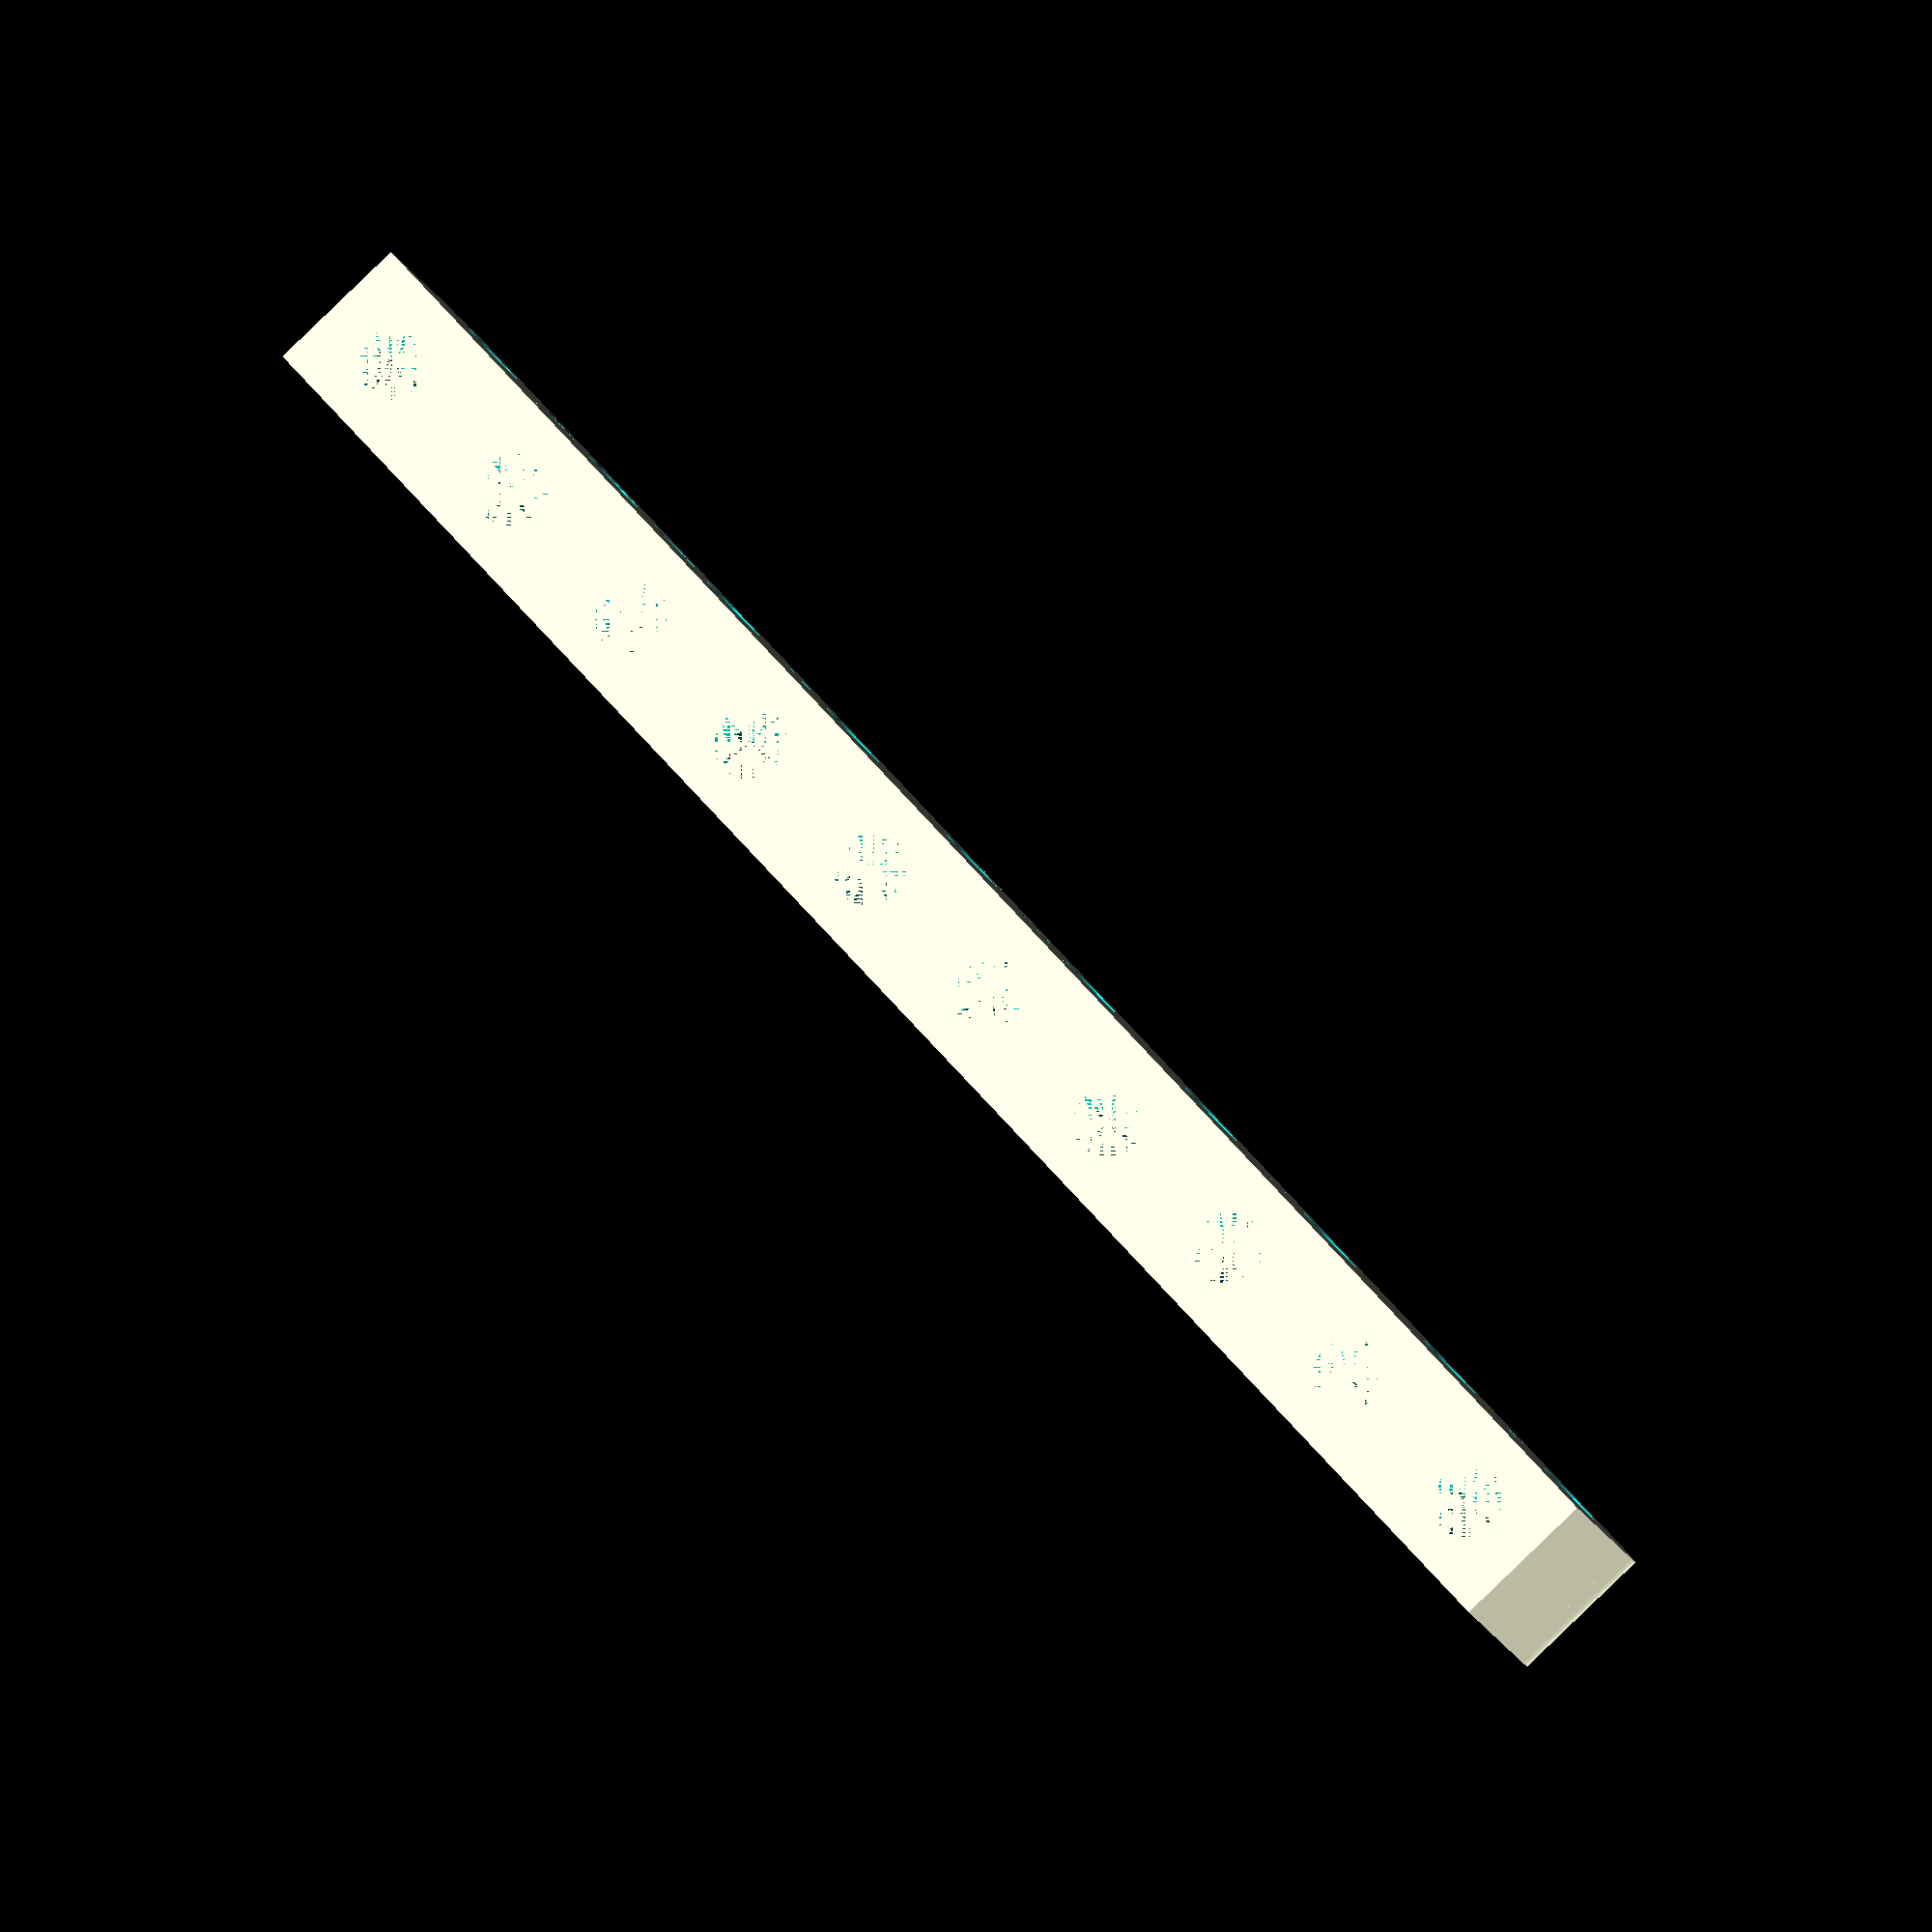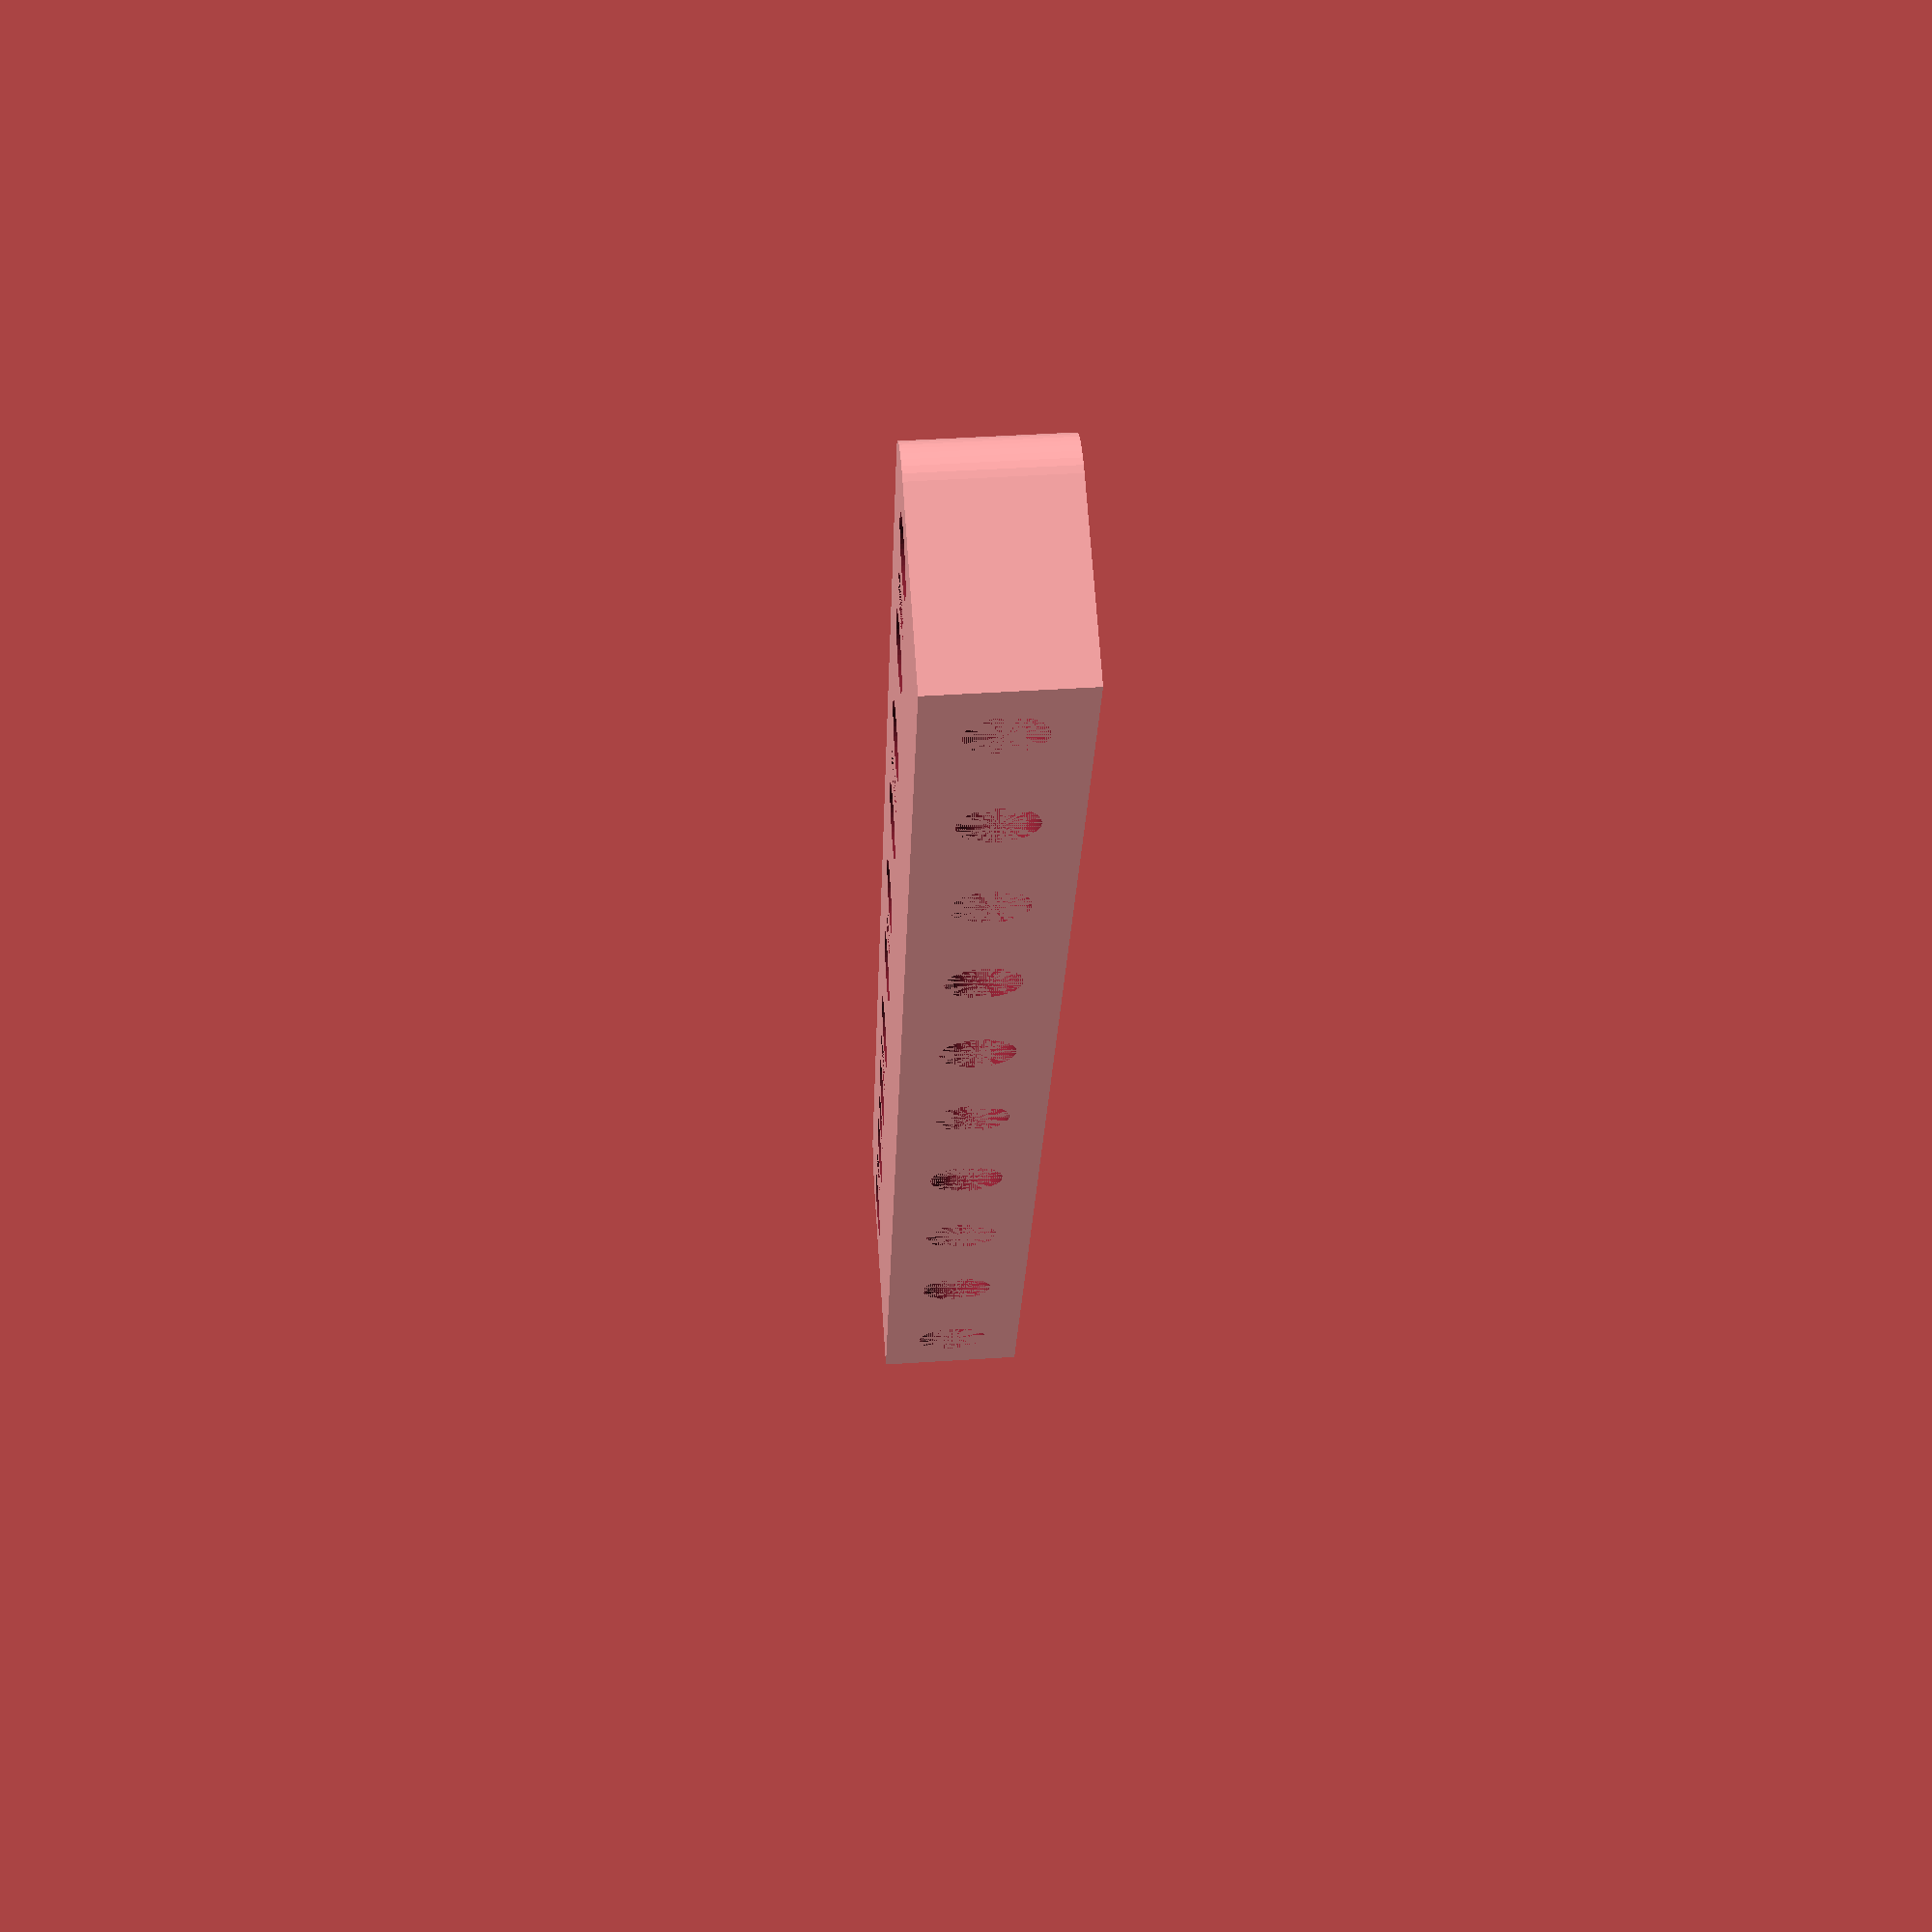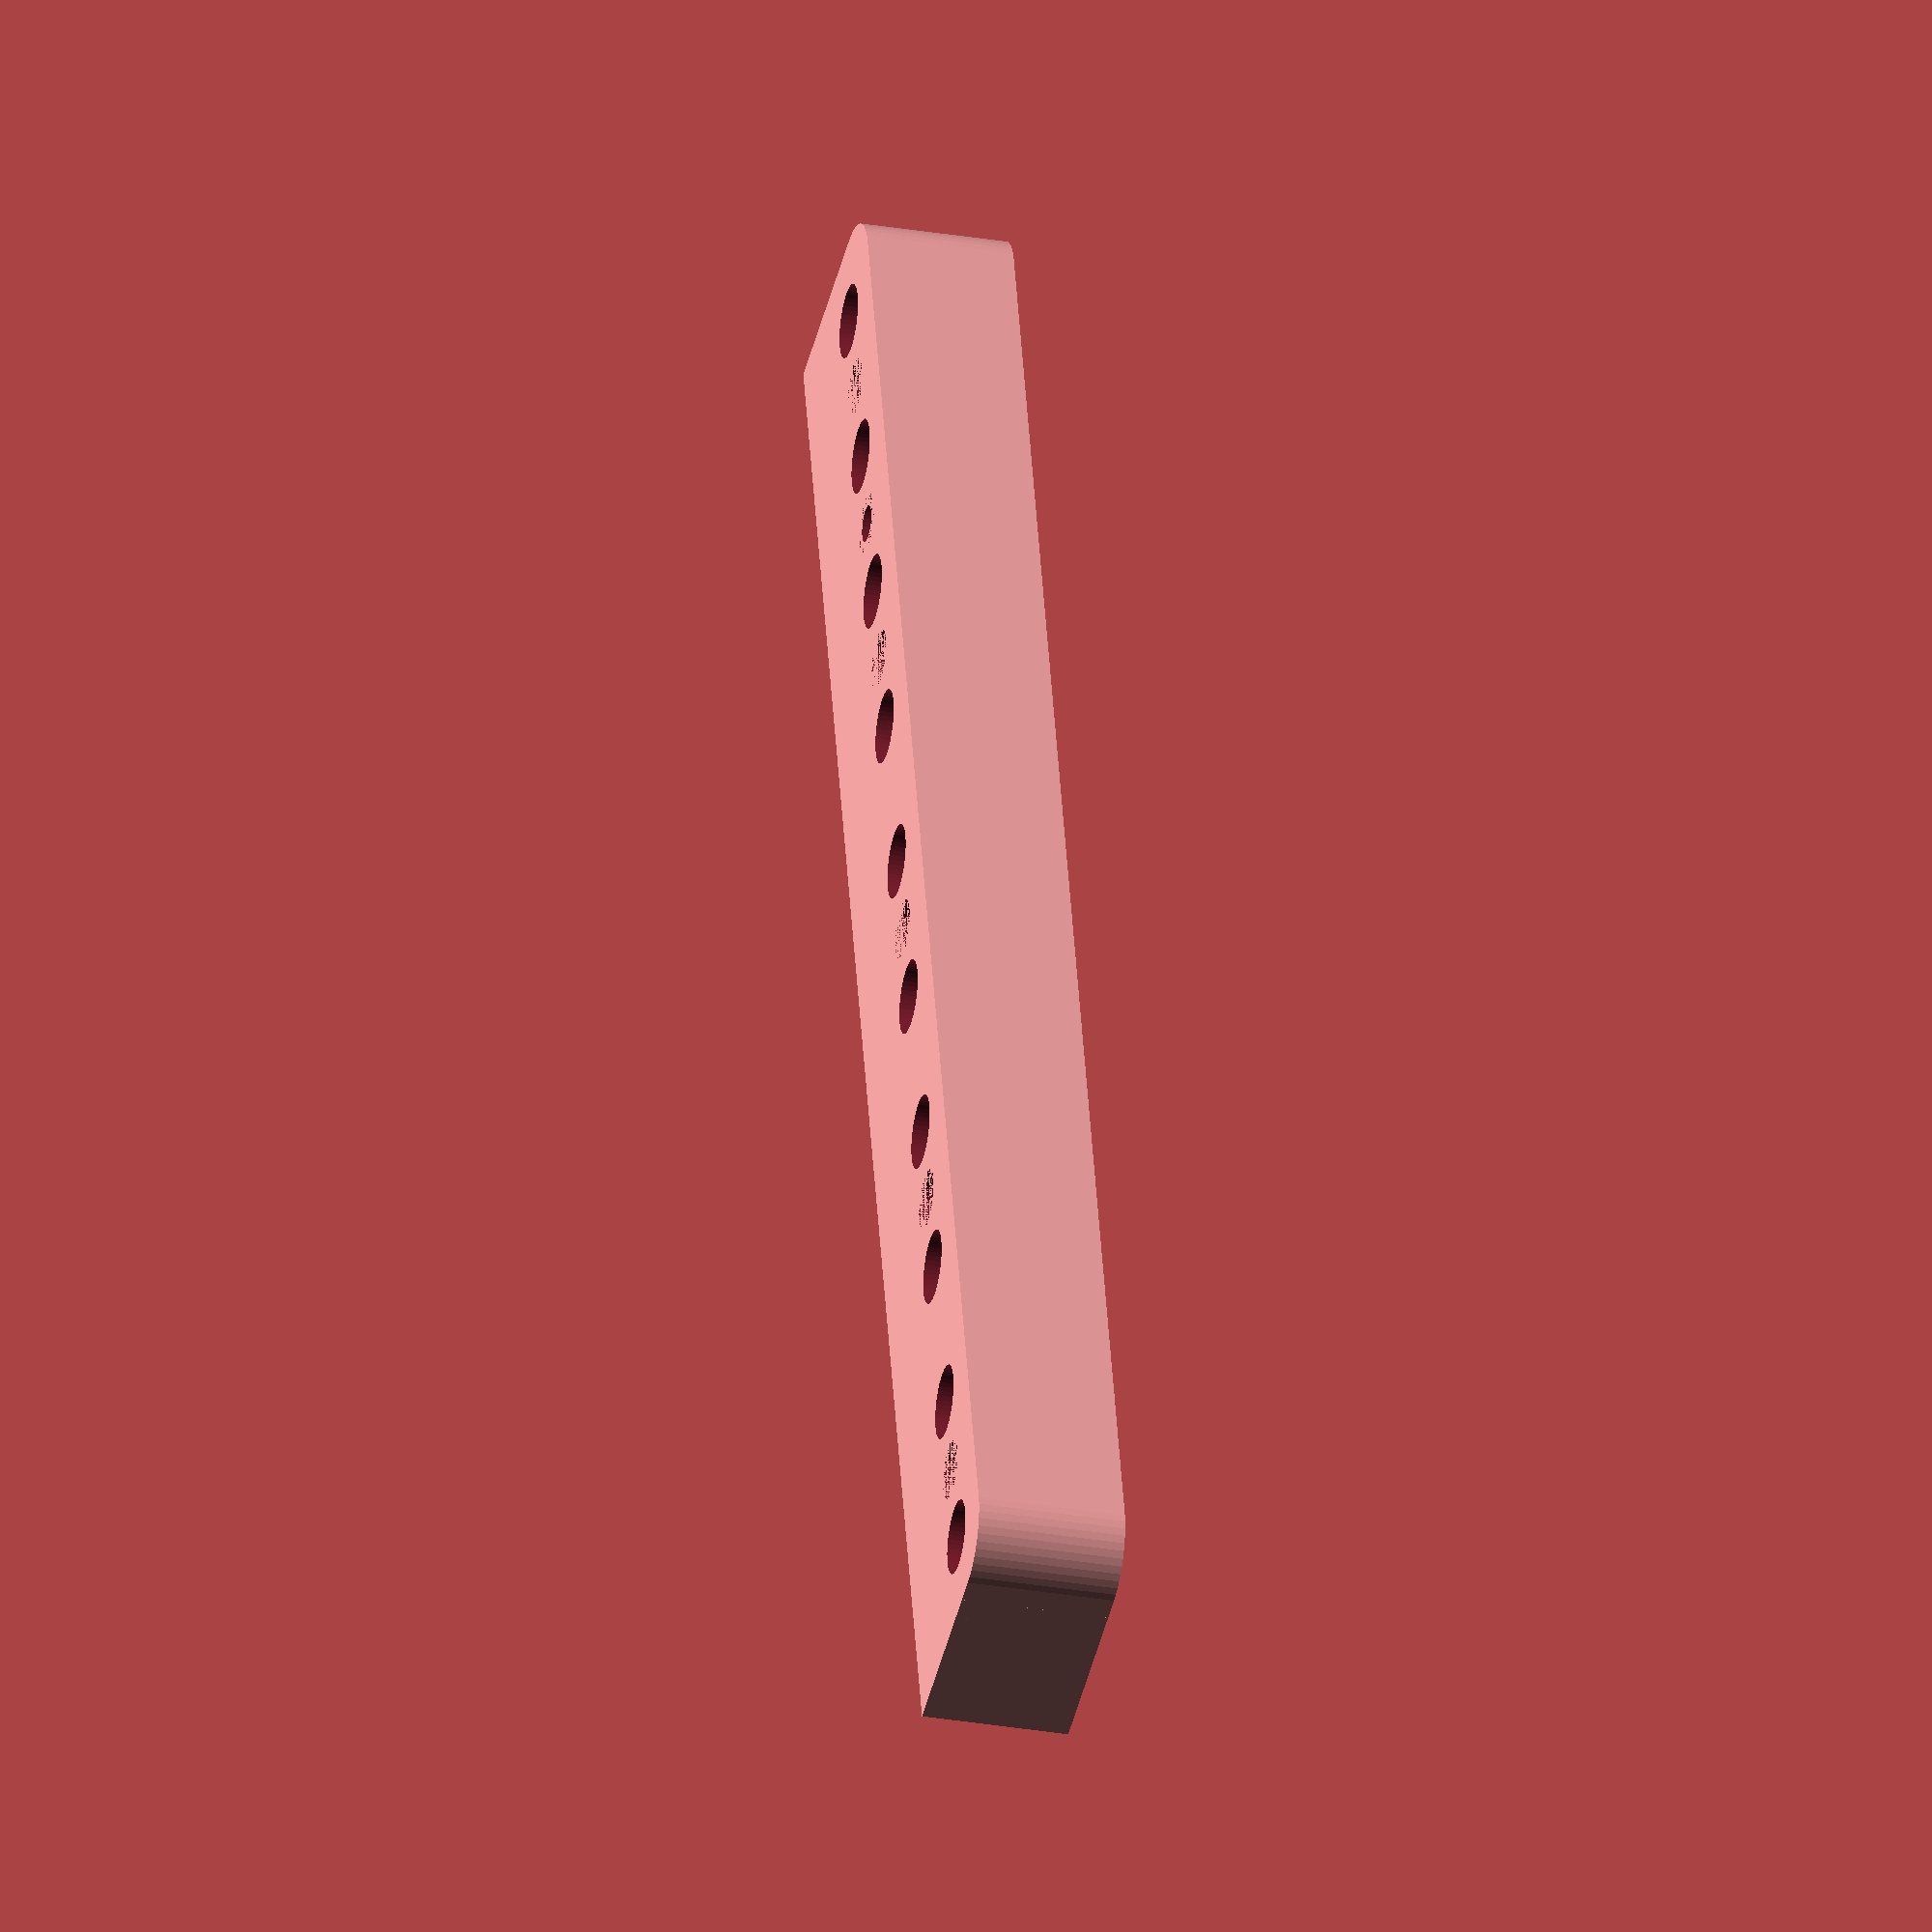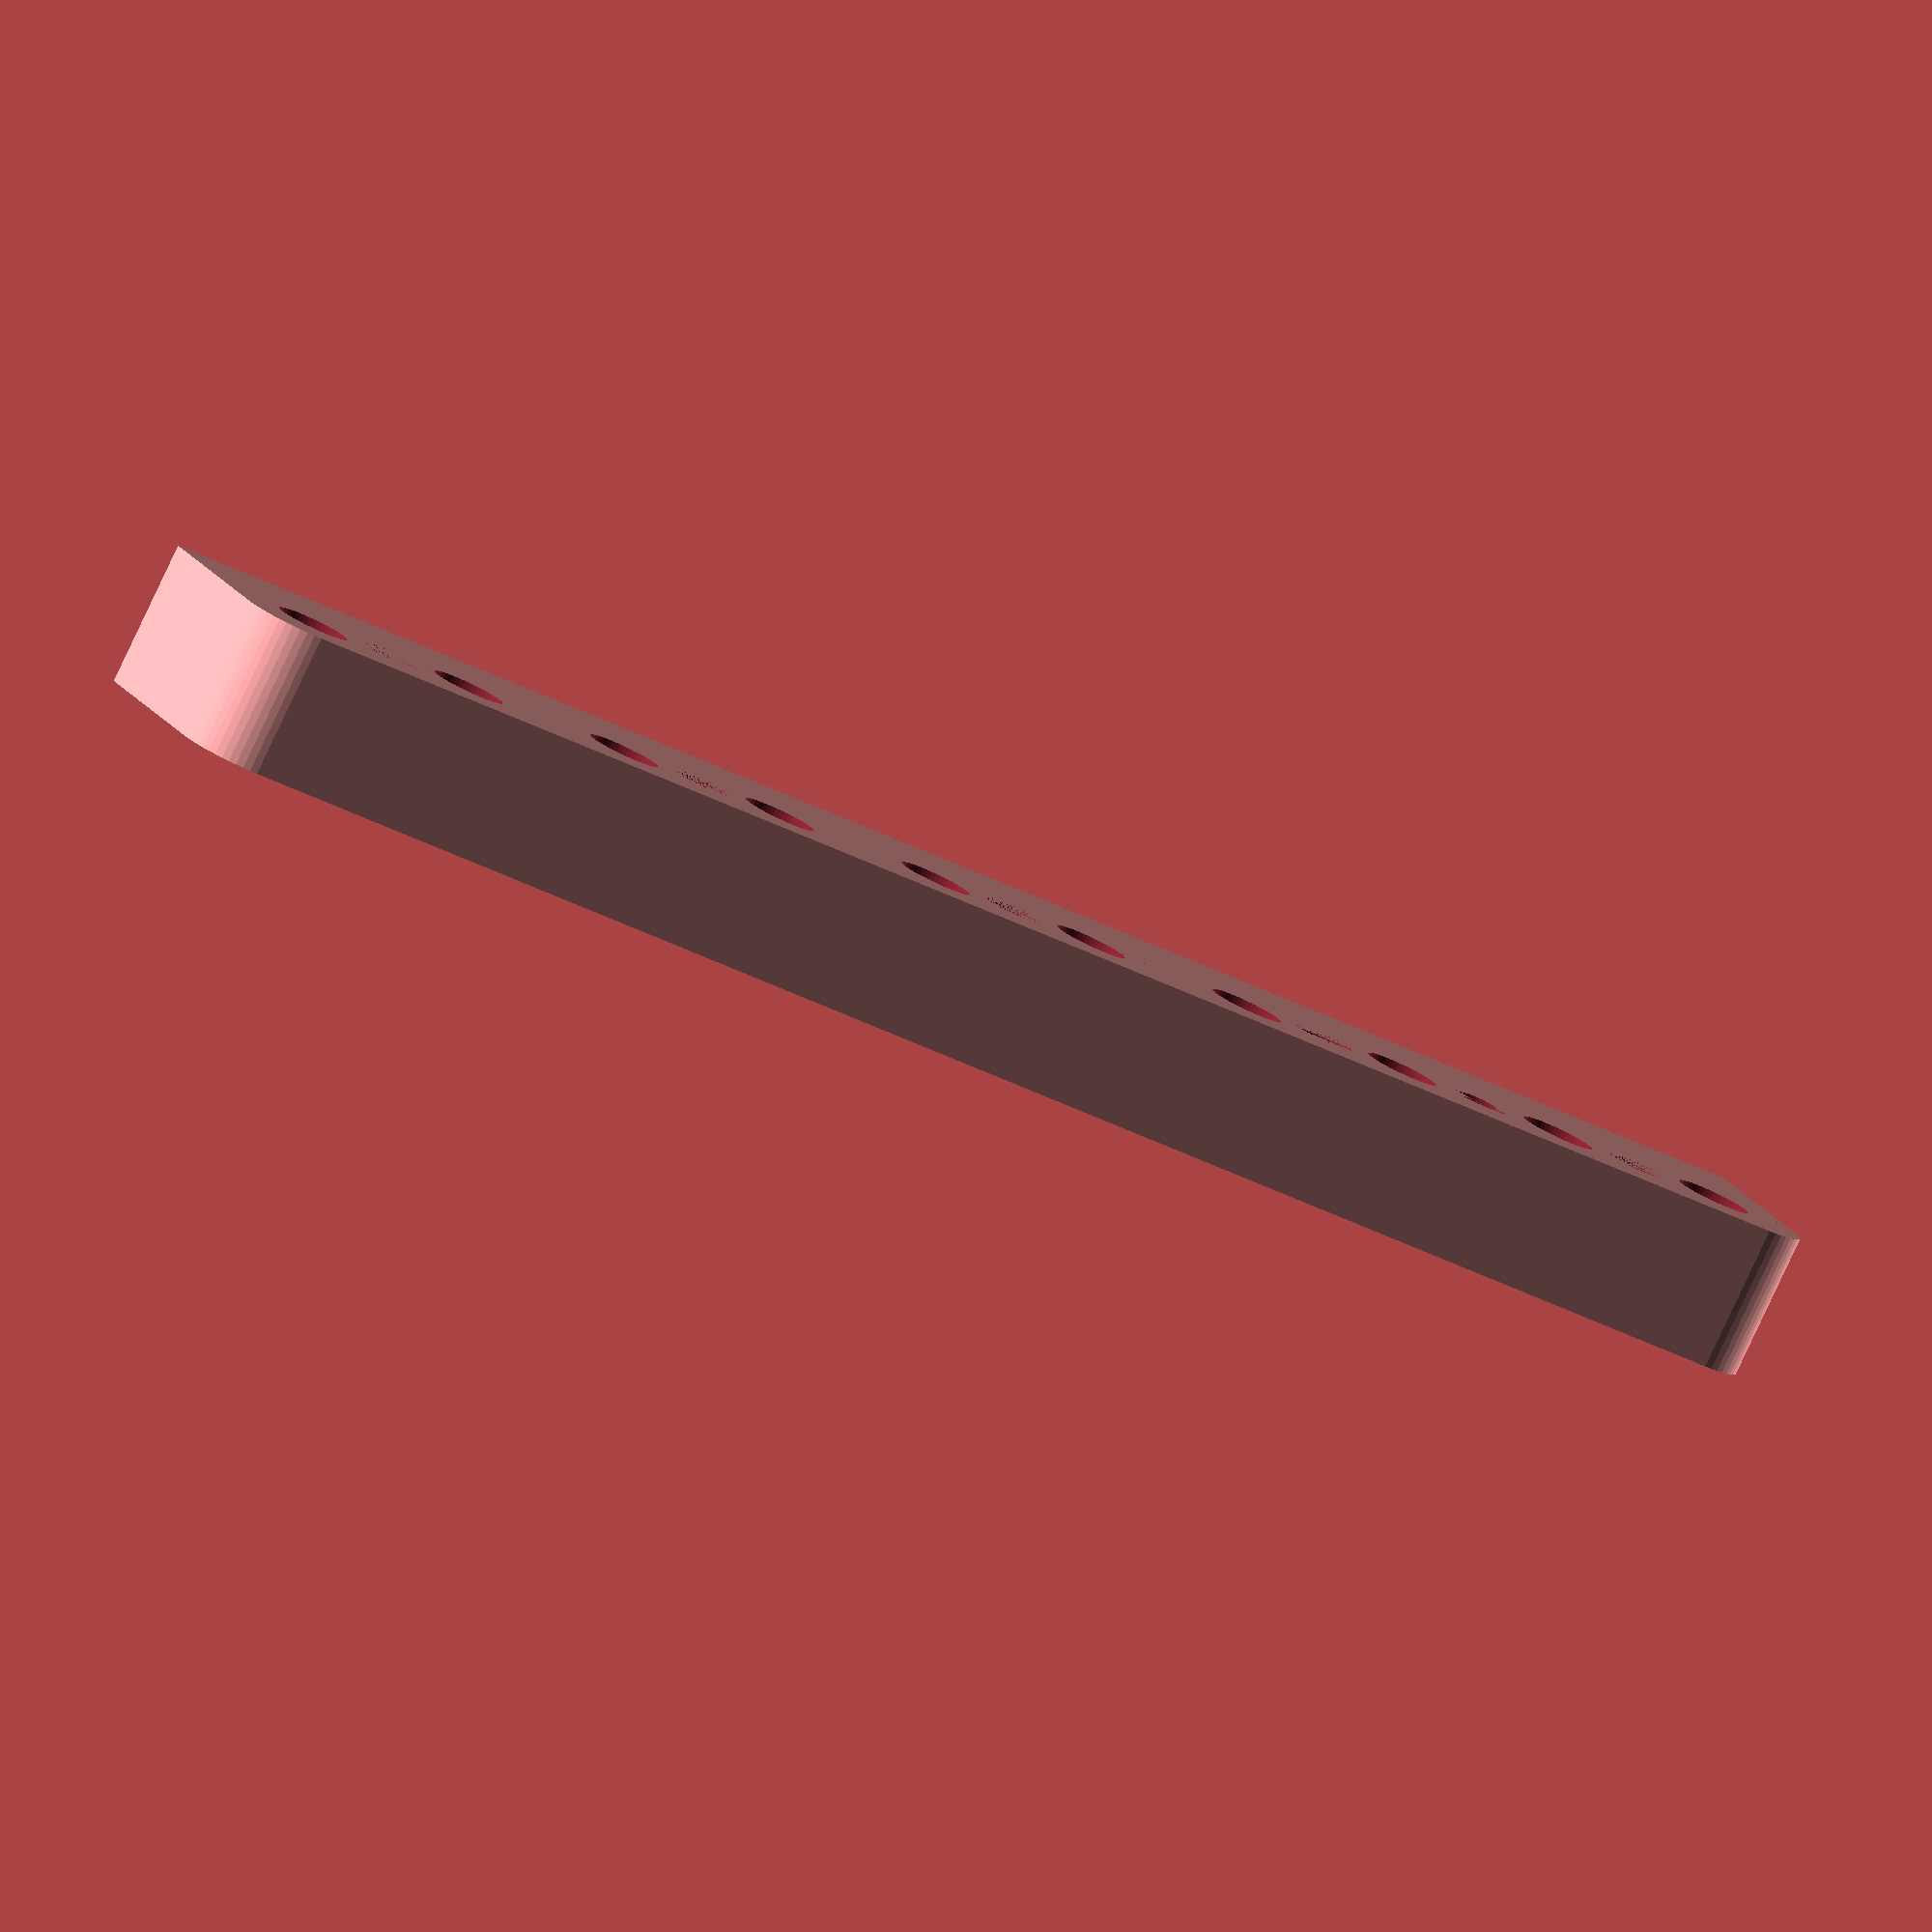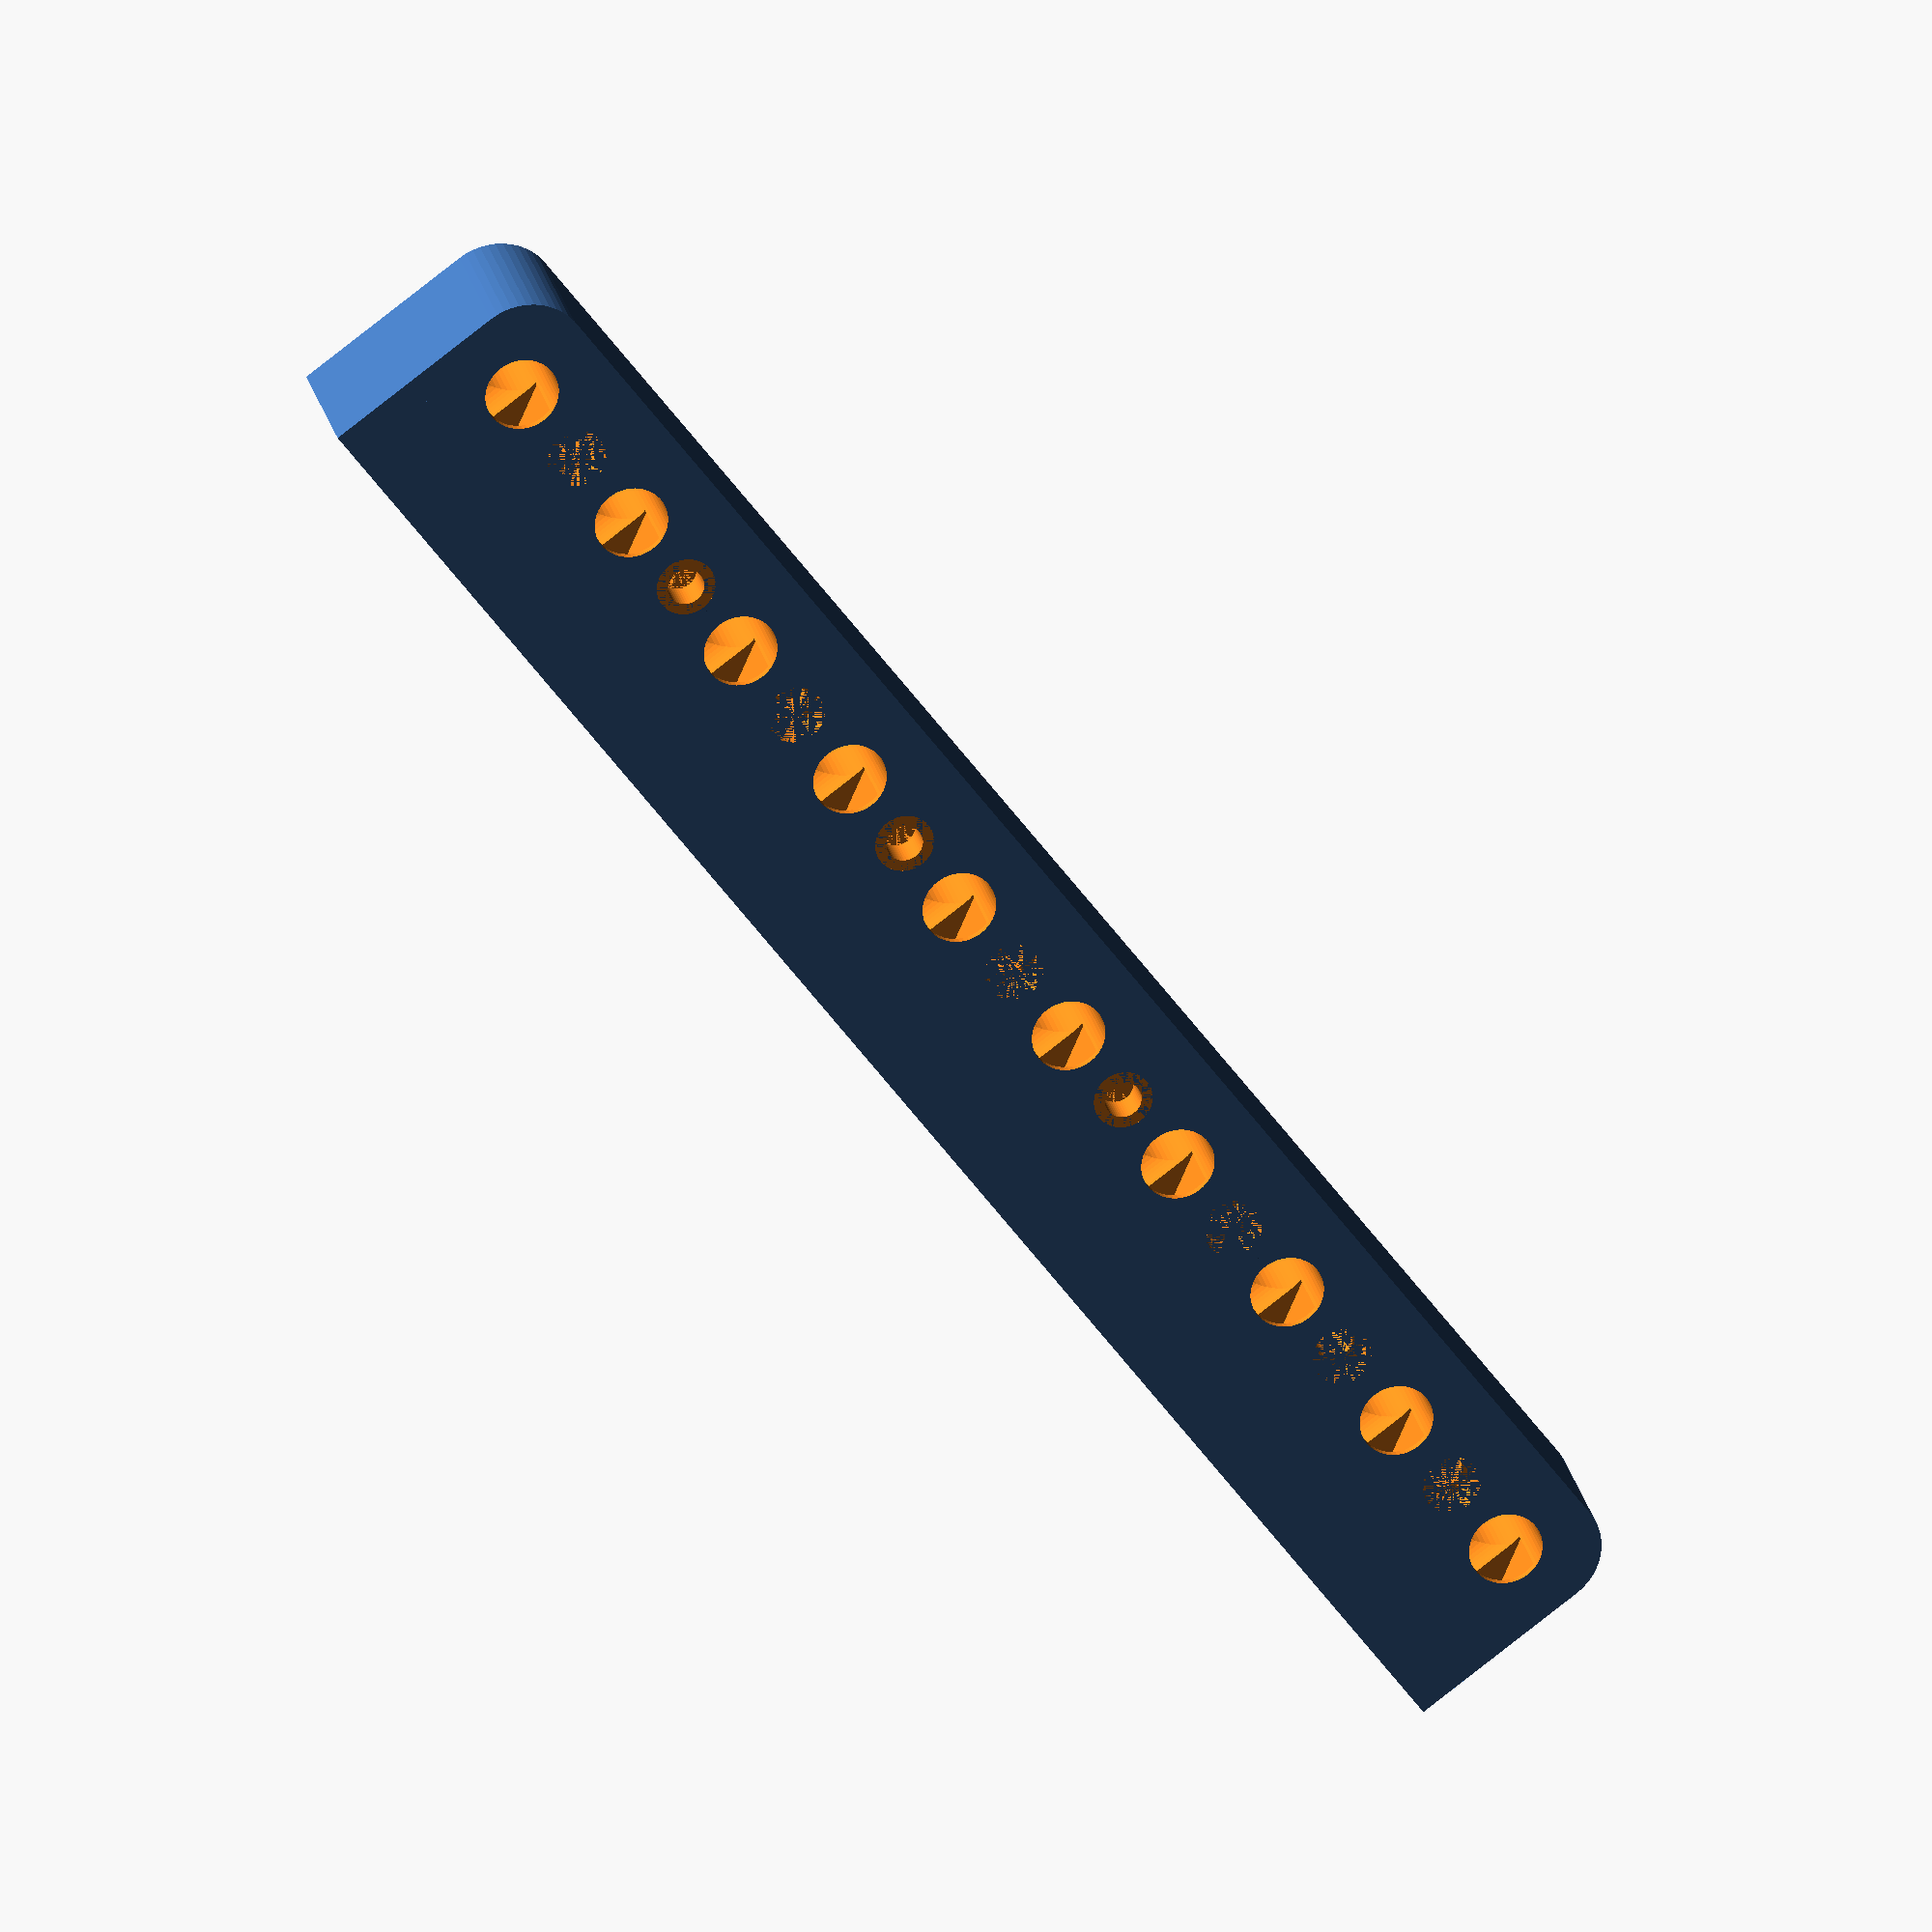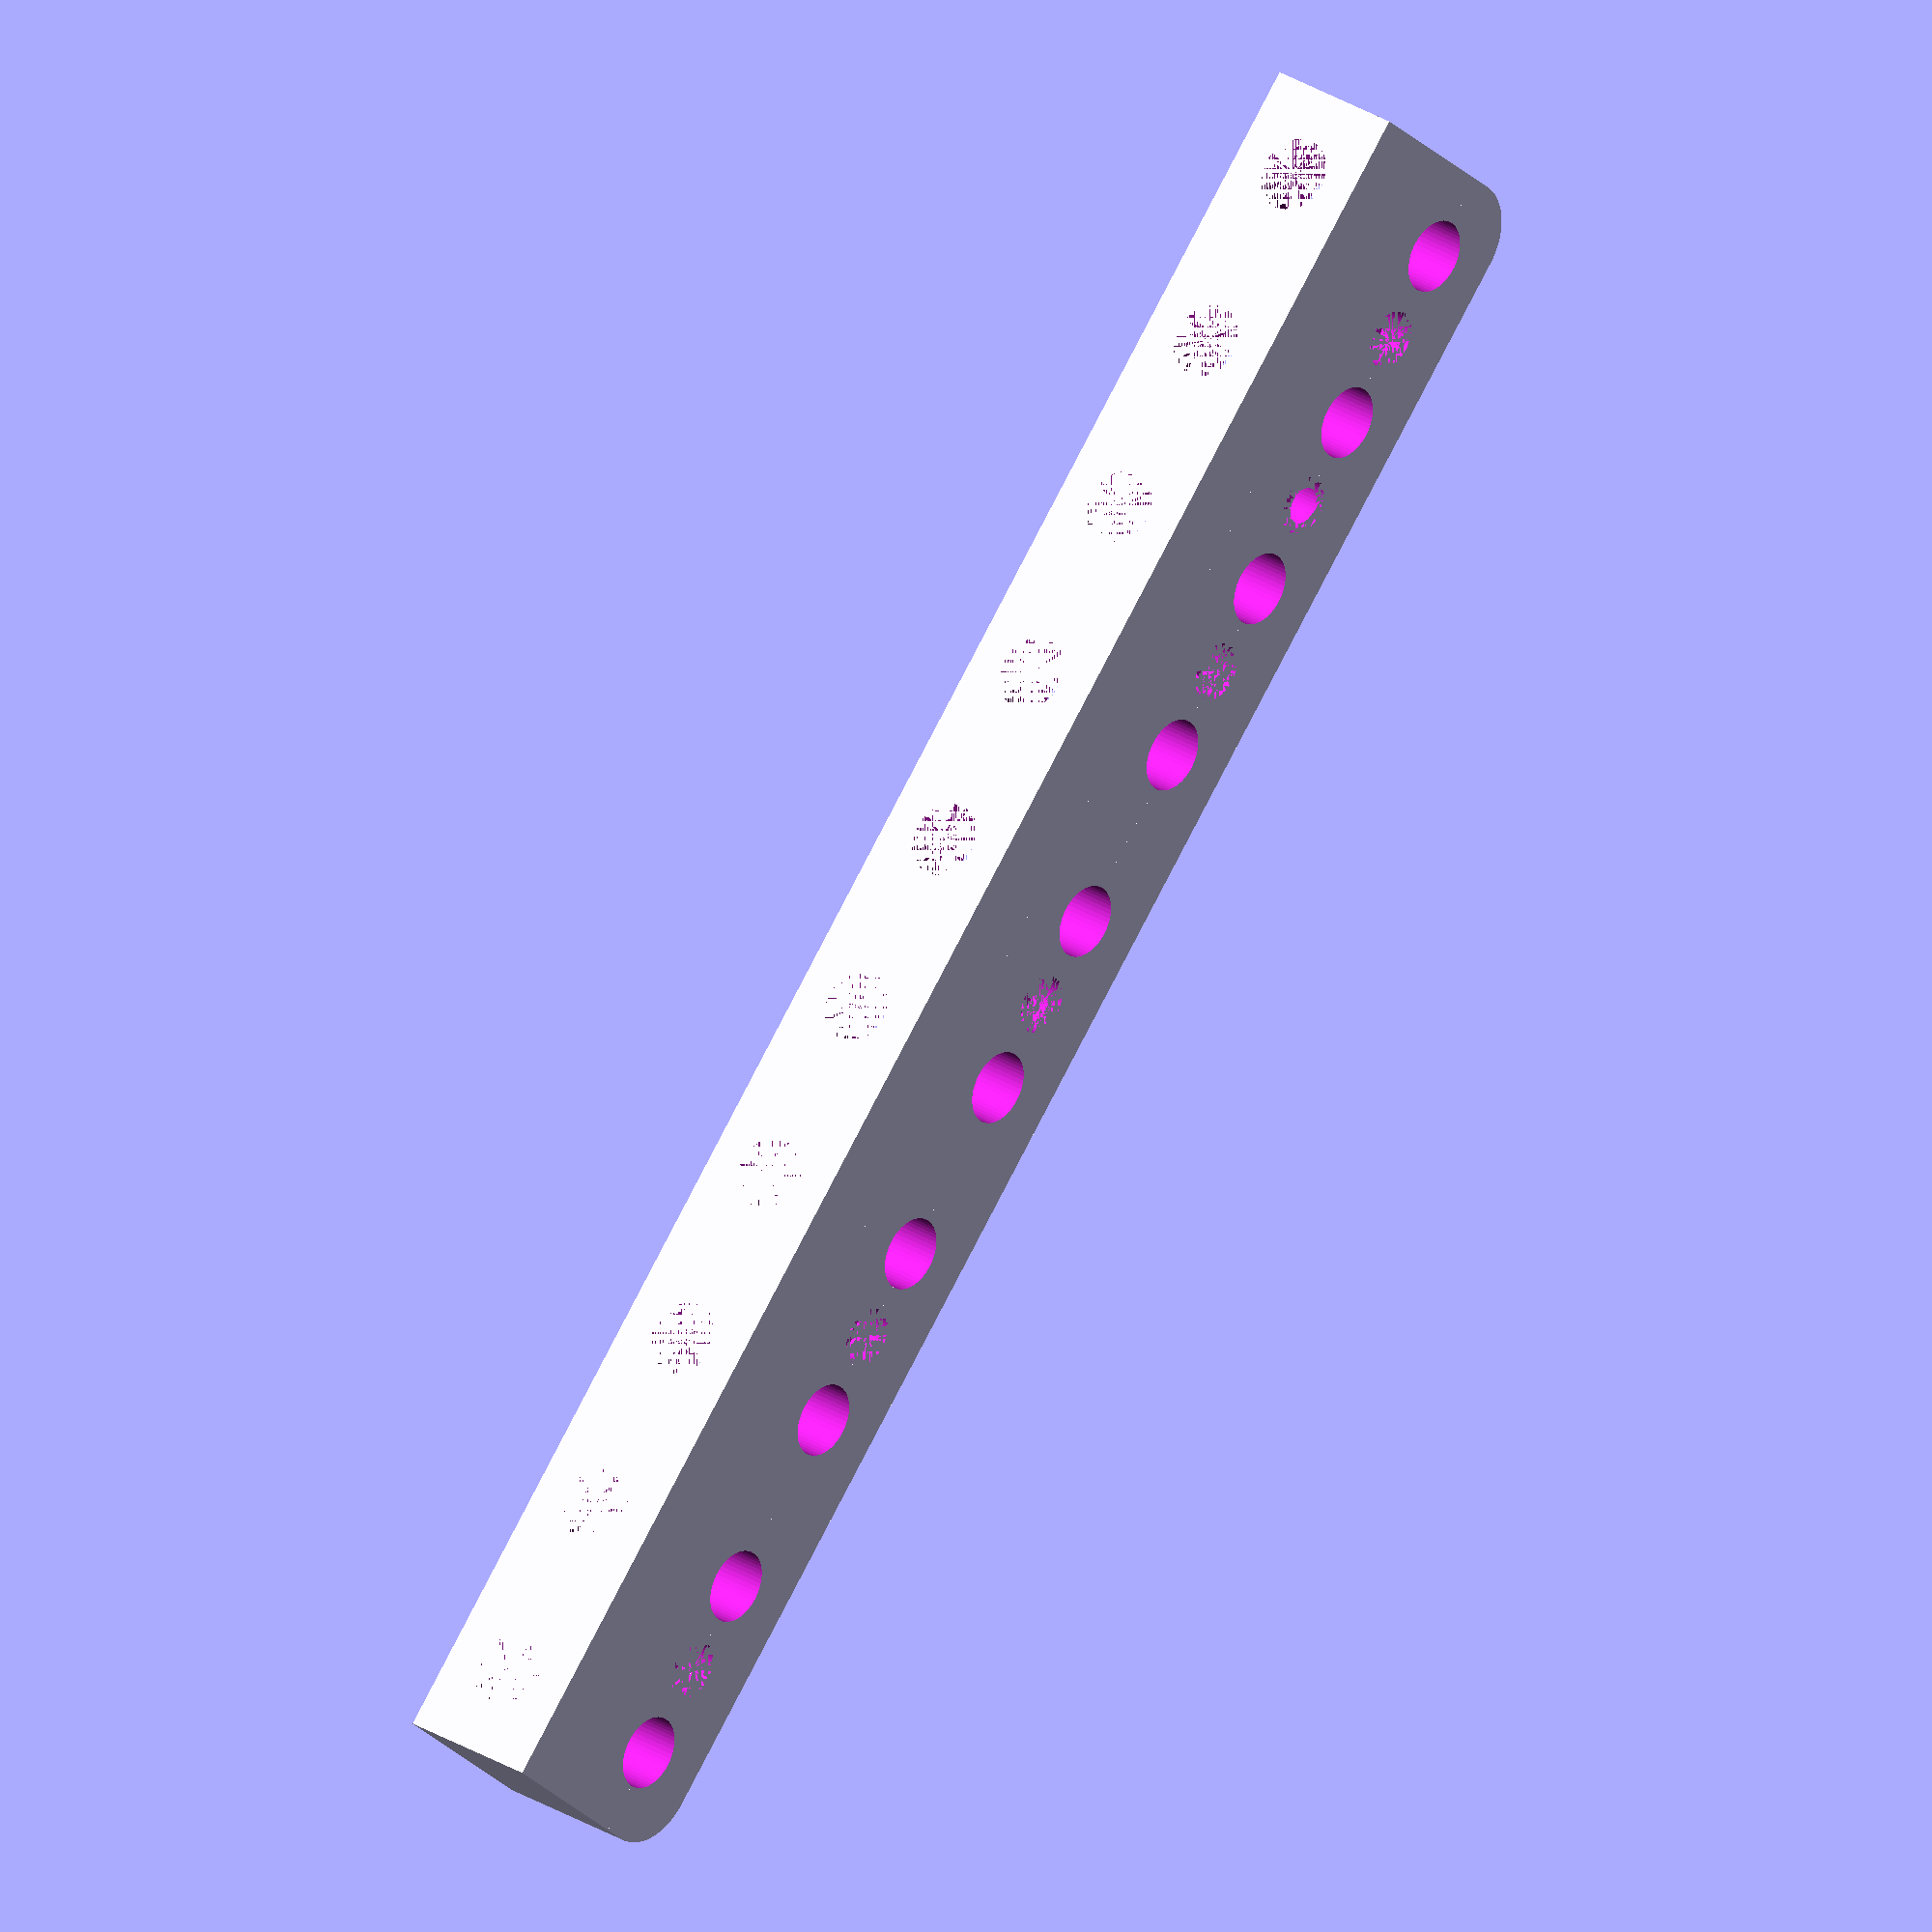
<openscad>
$fn = 50;


difference() {
	union() {
		translate(v = [0, 13.5000000000, -6.0000000000]) {
			rotate(a = [0, 0, 0]) {
				hull() {
					translate(v = [-69.5000000000, 2.0000000000, 0]) {
						rotate(a = [0, 0, 0]) {
							translate(v = [0, 0, 0]) {
								rotate(a = [0, 0, 0]) {
									cylinder(h = 12, r = 5);
								}
							}
						}
					}
					translate(v = [69.5000000000, 2.0000000000, 0]) {
						rotate(a = [0, 0, 0]) {
							translate(v = [0, 0, 0]) {
								rotate(a = [0, 0, 0]) {
									cylinder(h = 12, r = 5);
								}
							}
						}
					}
					translate(v = [-69.5000000000, -2.0000000000, 0]) {
						rotate(a = [0, 0, 0]) {
							translate(v = [0, 0, 0]) {
								rotate(a = [0, 0, 0]) {
									cylinder(h = 12, r = 5);
								}
							}
						}
					}
					translate(v = [69.5000000000, -2.0000000000, 0]) {
						rotate(a = [0, 0, 0]) {
							translate(v = [0, 0, 0]) {
								rotate(a = [0, 0, 0]) {
									cylinder(h = 12, r = 5);
								}
							}
						}
					}
				}
			}
		}
		translate(v = [-74.5000000000, 0, -6.0000000000]) {
			rotate(a = [0, 0, 0]) {
				cube(size = [149, 13.5000000000, 12]);
			}
		}
	}
	union() {
		translate(v = [-67.5000000000, 13.5000000000, -6.0000000000]) {
			rotate(a = [0, 0, 0]) {
				translate(v = [0, 0, -50]) {
					rotate(a = [0, 0, 0]) {
						cylinder(h = 100, r = 3.0000000000);
					}
				}
			}
		}
		translate(v = [-52.5000000000, 13.5000000000, -6.0000000000]) {
			rotate(a = [0, 0, 0]) {
				translate(v = [0, 0, -50]) {
					rotate(a = [0, 0, 0]) {
						cylinder(h = 100, r = 3.0000000000);
					}
				}
			}
		}
		translate(v = [-37.5000000000, 13.5000000000, -6.0000000000]) {
			rotate(a = [0, 0, 0]) {
				translate(v = [0, 0, -50]) {
					rotate(a = [0, 0, 0]) {
						cylinder(h = 100, r = 3.0000000000);
					}
				}
			}
		}
		translate(v = [-22.5000000000, 13.5000000000, -6.0000000000]) {
			rotate(a = [0, 0, 0]) {
				translate(v = [0, 0, -50]) {
					rotate(a = [0, 0, 0]) {
						cylinder(h = 100, r = 3.0000000000);
					}
				}
			}
		}
		translate(v = [-7.5000000000, 13.5000000000, -6.0000000000]) {
			rotate(a = [0, 0, 0]) {
				translate(v = [0, 0, -50]) {
					rotate(a = [0, 0, 0]) {
						cylinder(h = 100, r = 3.0000000000);
					}
				}
			}
		}
		translate(v = [7.5000000000, 13.5000000000, -6.0000000000]) {
			rotate(a = [0, 0, 0]) {
				translate(v = [0, 0, -50]) {
					rotate(a = [0, 0, 0]) {
						cylinder(h = 100, r = 3.0000000000);
					}
				}
			}
		}
		translate(v = [22.5000000000, 13.5000000000, -6.0000000000]) {
			rotate(a = [0, 0, 0]) {
				translate(v = [0, 0, -50]) {
					rotate(a = [0, 0, 0]) {
						cylinder(h = 100, r = 3.0000000000);
					}
				}
			}
		}
		translate(v = [37.5000000000, 13.5000000000, -6.0000000000]) {
			rotate(a = [0, 0, 0]) {
				translate(v = [0, 0, -50]) {
					rotate(a = [0, 0, 0]) {
						cylinder(h = 100, r = 3.0000000000);
					}
				}
			}
		}
		translate(v = [52.5000000000, 13.5000000000, -6.0000000000]) {
			rotate(a = [0, 0, 0]) {
				translate(v = [0, 0, -50]) {
					rotate(a = [0, 0, 0]) {
						cylinder(h = 100, r = 3.0000000000);
					}
				}
			}
		}
		translate(v = [67.5000000000, 13.5000000000, -6.0000000000]) {
			rotate(a = [0, 0, 0]) {
				translate(v = [0, 0, -50]) {
					rotate(a = [0, 0, 0]) {
						cylinder(h = 100, r = 3.0000000000);
					}
				}
			}
		}
		translate(v = [-67.5000000000, 13.5000000000, 0]) {
			rotate(a = [90, 0, 0]) {
				cylinder(h = 13.5000000000, r = 3.0000000000);
			}
		}
		translate(v = [-67.5000000000, 9, 0]) {
			rotate(a = [90, 0, 0]) {
				translate(v = [0, 0, 0]) {
					rotate(a = [90, 0, 0]) {
						linear_extrude(height = 5.4000000000) {
							polygon(points = [[6.1700000000, 0.0000000000], [3.0850000000, 5.3433767413], [-3.0850000000, 5.3433767413], [-6.1700000000, 0.0000000000], [-3.0850000000, -5.3433767413], [3.0850000000, -5.3433767413]]);
						}
					}
				}
			}
		}
		translate(v = [-52.5000000000, 13.5000000000, 0]) {
			rotate(a = [90, 0, 0]) {
				cylinder(h = 13.5000000000, r = 3.0000000000);
			}
		}
		translate(v = [-52.5000000000, 9, 0]) {
			rotate(a = [90, 0, 0]) {
				translate(v = [0, 0, 0]) {
					rotate(a = [90, 0, 0]) {
						linear_extrude(height = 5.4000000000) {
							polygon(points = [[6.1700000000, 0.0000000000], [3.0850000000, 5.3433767413], [-3.0850000000, 5.3433767413], [-6.1700000000, 0.0000000000], [-3.0850000000, -5.3433767413], [3.0850000000, -5.3433767413]]);
						}
					}
				}
			}
		}
		translate(v = [-37.5000000000, 13.5000000000, 0]) {
			rotate(a = [90, 0, 0]) {
				cylinder(h = 13.5000000000, r = 3.0000000000);
			}
		}
		translate(v = [-37.5000000000, 9, 0]) {
			rotate(a = [90, 0, 0]) {
				translate(v = [0, 0, 0]) {
					rotate(a = [90, 0, 0]) {
						linear_extrude(height = 5.4000000000) {
							polygon(points = [[6.1700000000, 0.0000000000], [3.0850000000, 5.3433767413], [-3.0850000000, 5.3433767413], [-6.1700000000, 0.0000000000], [-3.0850000000, -5.3433767413], [3.0850000000, -5.3433767413]]);
						}
					}
				}
			}
		}
		translate(v = [-22.5000000000, 13.5000000000, 0]) {
			rotate(a = [90, 0, 0]) {
				cylinder(h = 13.5000000000, r = 3.0000000000);
			}
		}
		translate(v = [-22.5000000000, 9, 0]) {
			rotate(a = [90, 0, 0]) {
				translate(v = [0, 0, 0]) {
					rotate(a = [90, 0, 0]) {
						linear_extrude(height = 5.4000000000) {
							polygon(points = [[6.1700000000, 0.0000000000], [3.0850000000, 5.3433767413], [-3.0850000000, 5.3433767413], [-6.1700000000, 0.0000000000], [-3.0850000000, -5.3433767413], [3.0850000000, -5.3433767413]]);
						}
					}
				}
			}
		}
		translate(v = [-7.5000000000, 13.5000000000, 0]) {
			rotate(a = [90, 0, 0]) {
				cylinder(h = 13.5000000000, r = 3.0000000000);
			}
		}
		translate(v = [-7.5000000000, 9, 0]) {
			rotate(a = [90, 0, 0]) {
				translate(v = [0, 0, 0]) {
					rotate(a = [90, 0, 0]) {
						linear_extrude(height = 5.4000000000) {
							polygon(points = [[6.1700000000, 0.0000000000], [3.0850000000, 5.3433767413], [-3.0850000000, 5.3433767413], [-6.1700000000, 0.0000000000], [-3.0850000000, -5.3433767413], [3.0850000000, -5.3433767413]]);
						}
					}
				}
			}
		}
		translate(v = [7.5000000000, 13.5000000000, 0]) {
			rotate(a = [90, 0, 0]) {
				cylinder(h = 13.5000000000, r = 3.0000000000);
			}
		}
		translate(v = [7.5000000000, 9, 0]) {
			rotate(a = [90, 0, 0]) {
				translate(v = [0, 0, 0]) {
					rotate(a = [90, 0, 0]) {
						linear_extrude(height = 5.4000000000) {
							polygon(points = [[6.1700000000, 0.0000000000], [3.0850000000, 5.3433767413], [-3.0850000000, 5.3433767413], [-6.1700000000, 0.0000000000], [-3.0850000000, -5.3433767413], [3.0850000000, -5.3433767413]]);
						}
					}
				}
			}
		}
		translate(v = [22.5000000000, 13.5000000000, 0]) {
			rotate(a = [90, 0, 0]) {
				cylinder(h = 13.5000000000, r = 3.0000000000);
			}
		}
		translate(v = [22.5000000000, 9, 0]) {
			rotate(a = [90, 0, 0]) {
				translate(v = [0, 0, 0]) {
					rotate(a = [90, 0, 0]) {
						linear_extrude(height = 5.4000000000) {
							polygon(points = [[6.1700000000, 0.0000000000], [3.0850000000, 5.3433767413], [-3.0850000000, 5.3433767413], [-6.1700000000, 0.0000000000], [-3.0850000000, -5.3433767413], [3.0850000000, -5.3433767413]]);
						}
					}
				}
			}
		}
		translate(v = [37.5000000000, 13.5000000000, 0]) {
			rotate(a = [90, 0, 0]) {
				cylinder(h = 13.5000000000, r = 3.0000000000);
			}
		}
		translate(v = [37.5000000000, 9, 0]) {
			rotate(a = [90, 0, 0]) {
				translate(v = [0, 0, 0]) {
					rotate(a = [90, 0, 0]) {
						linear_extrude(height = 5.4000000000) {
							polygon(points = [[6.1700000000, 0.0000000000], [3.0850000000, 5.3433767413], [-3.0850000000, 5.3433767413], [-6.1700000000, 0.0000000000], [-3.0850000000, -5.3433767413], [3.0850000000, -5.3433767413]]);
						}
					}
				}
			}
		}
		translate(v = [52.5000000000, 13.5000000000, 0]) {
			rotate(a = [90, 0, 0]) {
				cylinder(h = 13.5000000000, r = 3.0000000000);
			}
		}
		translate(v = [52.5000000000, 9, 0]) {
			rotate(a = [90, 0, 0]) {
				translate(v = [0, 0, 0]) {
					rotate(a = [90, 0, 0]) {
						linear_extrude(height = 5.4000000000) {
							polygon(points = [[6.1700000000, 0.0000000000], [3.0850000000, 5.3433767413], [-3.0850000000, 5.3433767413], [-6.1700000000, 0.0000000000], [-3.0850000000, -5.3433767413], [3.0850000000, -5.3433767413]]);
						}
					}
				}
			}
		}
		translate(v = [67.5000000000, 13.5000000000, 0]) {
			rotate(a = [90, 0, 0]) {
				cylinder(h = 13.5000000000, r = 3.0000000000);
			}
		}
		translate(v = [67.5000000000, 9, 0]) {
			rotate(a = [90, 0, 0]) {
				translate(v = [0, 0, 0]) {
					rotate(a = [90, 0, 0]) {
						linear_extrude(height = 5.4000000000) {
							polygon(points = [[6.1700000000, 0.0000000000], [3.0850000000, 5.3433767413], [-3.0850000000, 5.3433767413], [-6.1700000000, 0.0000000000], [-3.0850000000, -5.3433767413], [3.0850000000, -5.3433767413]]);
						}
					}
				}
			}
		}
		translate(v = [-60.0000000000, 13.5000000000, 3.0000000000]) {
			rotate(a = [0, 0, 0]) {
				cylinder(h = 3, r1 = 2.4000000000, r2 = 2.4000000000);
			}
		}
		translate(v = [-60.0000000000, 13.5000000000, -6.0000000000]) {
			rotate(a = [0, 0, 0]) {
				cylinder(h = 3, r1 = 2.4000000000, r2 = 2.4000000000);
			}
		}
		translate(v = [-60.0000000000, 13.5000000000, -3.0000000000]) {
			rotate(a = [0, 0, 0]) {
				cylinder(h = 6, r = 1.5000000000);
			}
		}
		translate(v = [-60.0000000000, 13.5000000000, -3.0000000000]) {
			rotate(a = [0, 0, 0]) {
				translate(v = [0, 0, 0]) {
					rotate(a = [0, 0, 0]) {
						linear_extrude(height = 6) {
							polygon(points = [[3.3466000000, 0.0000000000], [1.6733000000, 2.8982406163], [-1.6733000000, 2.8982406163], [-3.3466000000, 0.0000000000], [-1.6733000000, -2.8982406163], [1.6733000000, -2.8982406163]]);
						}
					}
				}
			}
		}
		translate(v = [-60.0000000000, 13.5000000000, -6.0000000000]) {
			rotate(a = [0, 0, 0]) {
				cylinder(h = 12, r = 1.5000000000);
			}
		}
		translate(v = [-45.0000000000, 13.5000000000, -3.0000000000]) {
			rotate(a = [0, 180, 0]) {
				cylinder(h = 3, r1 = 2.4000000000, r2 = 2.4000000000);
			}
		}
		translate(v = [-45.0000000000, 13.5000000000, 6.0000000000]) {
			rotate(a = [0, 180, 0]) {
				cylinder(h = 3, r1 = 2.4000000000, r2 = 2.4000000000);
			}
		}
		translate(v = [-45.0000000000, 13.5000000000, 9.0000000000]) {
			rotate(a = [0, 180, 0]) {
				cylinder(h = 6, r = 1.5000000000);
			}
		}
		translate(v = [-45.0000000000, 13.5000000000, 9.0000000000]) {
			rotate(a = [0, 180, 0]) {
				translate(v = [0, 0, 0]) {
					rotate(a = [0, 180, 0]) {
						linear_extrude(height = 6) {
							polygon(points = [[3.3466000000, 0.0000000000], [1.6733000000, 2.8982406163], [-1.6733000000, 2.8982406163], [-3.3466000000, 0.0000000000], [-1.6733000000, -2.8982406163], [1.6733000000, -2.8982406163]]);
						}
					}
				}
			}
		}
		translate(v = [-45.0000000000, 13.5000000000, 6.0000000000]) {
			rotate(a = [0, 180, 0]) {
				cylinder(h = 12, r = 1.5000000000);
			}
		}
		translate(v = [-30.0000000000, 13.5000000000, 3.0000000000]) {
			rotate(a = [0, 360, 0]) {
				cylinder(h = 3, r1 = 2.4000000000, r2 = 2.4000000000);
			}
		}
		translate(v = [-30.0000000000, 13.5000000000, -6.0000000000]) {
			rotate(a = [0, 360, 0]) {
				cylinder(h = 3, r1 = 2.4000000000, r2 = 2.4000000000);
			}
		}
		translate(v = [-30.0000000000, 13.5000000000, -3.0000000000]) {
			rotate(a = [0, 360, 0]) {
				cylinder(h = 6, r = 1.5000000000);
			}
		}
		translate(v = [-30.0000000000, 13.5000000000, -3.0000000000]) {
			rotate(a = [0, 360, 0]) {
				translate(v = [0, 0, 0]) {
					rotate(a = [0, 360, 0]) {
						linear_extrude(height = 6) {
							polygon(points = [[3.3466000000, 0.0000000000], [1.6733000000, 2.8982406163], [-1.6733000000, 2.8982406163], [-3.3466000000, 0.0000000000], [-1.6733000000, -2.8982406163], [1.6733000000, -2.8982406163]]);
						}
					}
				}
			}
		}
		translate(v = [-30.0000000000, 13.5000000000, -6.0000000000]) {
			rotate(a = [0, 360, 0]) {
				cylinder(h = 12, r = 1.5000000000);
			}
		}
		translate(v = [-15.0000000000, 13.5000000000, 3.0000000000]) {
			rotate(a = [0, 540, 0]) {
				cylinder(h = 3, r1 = 2.4000000000, r2 = 2.4000000000);
			}
		}
		translate(v = [-15.0000000000, 13.5000000000, -6.0000000000]) {
			rotate(a = [0, 540, 0]) {
				cylinder(h = 3, r1 = 2.4000000000, r2 = 2.4000000000);
			}
		}
		translate(v = [-15.0000000000, 13.5000000000, -3.0000000000]) {
			rotate(a = [0, 540, 0]) {
				cylinder(h = 6, r = 1.5000000000);
			}
		}
		translate(v = [-15.0000000000, 13.5000000000, -3.0000000000]) {
			rotate(a = [0, 540, 0]) {
				translate(v = [0, 0, 0]) {
					rotate(a = [0, 540, 0]) {
						linear_extrude(height = 6) {
							polygon(points = [[3.3466000000, 0.0000000000], [1.6733000000, 2.8982406163], [-1.6733000000, 2.8982406163], [-3.3466000000, 0.0000000000], [-1.6733000000, -2.8982406163], [1.6733000000, -2.8982406163]]);
						}
					}
				}
			}
		}
		translate(v = [-15.0000000000, 13.5000000000, -6.0000000000]) {
			rotate(a = [0, 540, 0]) {
				cylinder(h = 12, r = 1.5000000000);
			}
		}
		translate(v = [0.0000000000, 13.5000000000, 3.0000000000]) {
			rotate(a = [0, 720, 0]) {
				cylinder(h = 3, r1 = 2.4000000000, r2 = 2.4000000000);
			}
		}
		translate(v = [0.0000000000, 13.5000000000, -6.0000000000]) {
			rotate(a = [0, 720, 0]) {
				cylinder(h = 3, r1 = 2.4000000000, r2 = 2.4000000000);
			}
		}
		translate(v = [0.0000000000, 13.5000000000, -3.0000000000]) {
			rotate(a = [0, 720, 0]) {
				cylinder(h = 6, r = 1.5000000000);
			}
		}
		translate(v = [0.0000000000, 13.5000000000, -3.0000000000]) {
			rotate(a = [0, 720, 0]) {
				translate(v = [0, 0, 0]) {
					rotate(a = [0, 720, 0]) {
						linear_extrude(height = 6) {
							polygon(points = [[3.3466000000, 0.0000000000], [1.6733000000, 2.8982406163], [-1.6733000000, 2.8982406163], [-3.3466000000, 0.0000000000], [-1.6733000000, -2.8982406163], [1.6733000000, -2.8982406163]]);
						}
					}
				}
			}
		}
		translate(v = [0.0000000000, 13.5000000000, -6.0000000000]) {
			rotate(a = [0, 720, 0]) {
				cylinder(h = 12, r = 1.5000000000);
			}
		}
		translate(v = [15.0000000000, 13.5000000000, 3.0000000000]) {
			rotate(a = [0, 900, 0]) {
				cylinder(h = 3, r1 = 2.4000000000, r2 = 2.4000000000);
			}
		}
		translate(v = [15.0000000000, 13.5000000000, -6.0000000000]) {
			rotate(a = [0, 900, 0]) {
				cylinder(h = 3, r1 = 2.4000000000, r2 = 2.4000000000);
			}
		}
		translate(v = [15.0000000000, 13.5000000000, -3.0000000000]) {
			rotate(a = [0, 900, 0]) {
				cylinder(h = 6, r = 1.5000000000);
			}
		}
		translate(v = [15.0000000000, 13.5000000000, -3.0000000000]) {
			rotate(a = [0, 900, 0]) {
				translate(v = [0, 0, 0]) {
					rotate(a = [0, 900, 0]) {
						linear_extrude(height = 6) {
							polygon(points = [[3.3466000000, 0.0000000000], [1.6733000000, 2.8982406163], [-1.6733000000, 2.8982406163], [-3.3466000000, 0.0000000000], [-1.6733000000, -2.8982406163], [1.6733000000, -2.8982406163]]);
						}
					}
				}
			}
		}
		translate(v = [15.0000000000, 13.5000000000, -6.0000000000]) {
			rotate(a = [0, 900, 0]) {
				cylinder(h = 12, r = 1.5000000000);
			}
		}
		translate(v = [30.0000000000, 13.5000000000, 3.0000000000]) {
			rotate(a = [0, 1080, 0]) {
				cylinder(h = 3, r1 = 2.4000000000, r2 = 2.4000000000);
			}
		}
		translate(v = [30.0000000000, 13.5000000000, -6.0000000000]) {
			rotate(a = [0, 1080, 0]) {
				cylinder(h = 3, r1 = 2.4000000000, r2 = 2.4000000000);
			}
		}
		translate(v = [30.0000000000, 13.5000000000, -3.0000000000]) {
			rotate(a = [0, 1080, 0]) {
				cylinder(h = 6, r = 1.5000000000);
			}
		}
		translate(v = [30.0000000000, 13.5000000000, -3.0000000000]) {
			rotate(a = [0, 1080, 0]) {
				translate(v = [0, 0, 0]) {
					rotate(a = [0, 1080, 0]) {
						linear_extrude(height = 6) {
							polygon(points = [[3.3466000000, 0.0000000000], [1.6733000000, 2.8982406163], [-1.6733000000, 2.8982406163], [-3.3466000000, 0.0000000000], [-1.6733000000, -2.8982406163], [1.6733000000, -2.8982406163]]);
						}
					}
				}
			}
		}
		translate(v = [30.0000000000, 13.5000000000, -6.0000000000]) {
			rotate(a = [0, 1080, 0]) {
				cylinder(h = 12, r = 1.5000000000);
			}
		}
		translate(v = [45.0000000000, 13.5000000000, 3.0000000000]) {
			rotate(a = [0, 1260, 0]) {
				cylinder(h = 3, r1 = 2.4000000000, r2 = 2.4000000000);
			}
		}
		translate(v = [45.0000000000, 13.5000000000, -6.0000000000]) {
			rotate(a = [0, 1260, 0]) {
				cylinder(h = 3, r1 = 2.4000000000, r2 = 2.4000000000);
			}
		}
		translate(v = [45.0000000000, 13.5000000000, -3.0000000000]) {
			rotate(a = [0, 1260, 0]) {
				cylinder(h = 6, r = 1.5000000000);
			}
		}
		translate(v = [45.0000000000, 13.5000000000, -3.0000000000]) {
			rotate(a = [0, 1260, 0]) {
				translate(v = [0, 0, 0]) {
					rotate(a = [0, 1260, 0]) {
						linear_extrude(height = 6) {
							polygon(points = [[3.3466000000, 0.0000000000], [1.6733000000, 2.8982406163], [-1.6733000000, 2.8982406163], [-3.3466000000, 0.0000000000], [-1.6733000000, -2.8982406163], [1.6733000000, -2.8982406163]]);
						}
					}
				}
			}
		}
		translate(v = [45.0000000000, 13.5000000000, -6.0000000000]) {
			rotate(a = [0, 1260, 0]) {
				cylinder(h = 12, r = 1.5000000000);
			}
		}
		translate(v = [60.0000000000, 13.5000000000, 3.0000000000]) {
			rotate(a = [0, 1440, 0]) {
				cylinder(h = 3, r1 = 2.4000000000, r2 = 2.4000000000);
			}
		}
		translate(v = [60.0000000000, 13.5000000000, -6.0000000000]) {
			rotate(a = [0, 1440, 0]) {
				cylinder(h = 3, r1 = 2.4000000000, r2 = 2.4000000000);
			}
		}
		translate(v = [60.0000000000, 13.5000000000, -3.0000000000]) {
			rotate(a = [0, 1440, 0]) {
				cylinder(h = 6, r = 1.5000000000);
			}
		}
		translate(v = [60.0000000000, 13.5000000000, -3.0000000000]) {
			rotate(a = [0, 1440, 0]) {
				translate(v = [0, 0, 0]) {
					rotate(a = [0, 1440, 0]) {
						linear_extrude(height = 6) {
							polygon(points = [[3.3466000000, 0.0000000000], [1.6733000000, 2.8982406163], [-1.6733000000, 2.8982406163], [-3.3466000000, 0.0000000000], [-1.6733000000, -2.8982406163], [1.6733000000, -2.8982406163]]);
						}
					}
				}
			}
		}
		translate(v = [60.0000000000, 13.5000000000, -6.0000000000]) {
			rotate(a = [0, 1440, 0]) {
				cylinder(h = 12, r = 1.5000000000);
			}
		}
	}
}
</openscad>
<views>
elev=268.2 azim=203.9 roll=226.1 proj=o view=solid
elev=134.4 azim=113.0 roll=94.3 proj=p view=solid
elev=209.4 azim=254.9 roll=104.1 proj=o view=wireframe
elev=83.0 azim=156.0 roll=334.7 proj=o view=wireframe
elev=155.5 azim=126.4 roll=12.1 proj=o view=wireframe
elev=331.5 azim=132.5 roll=313.3 proj=o view=wireframe
</views>
